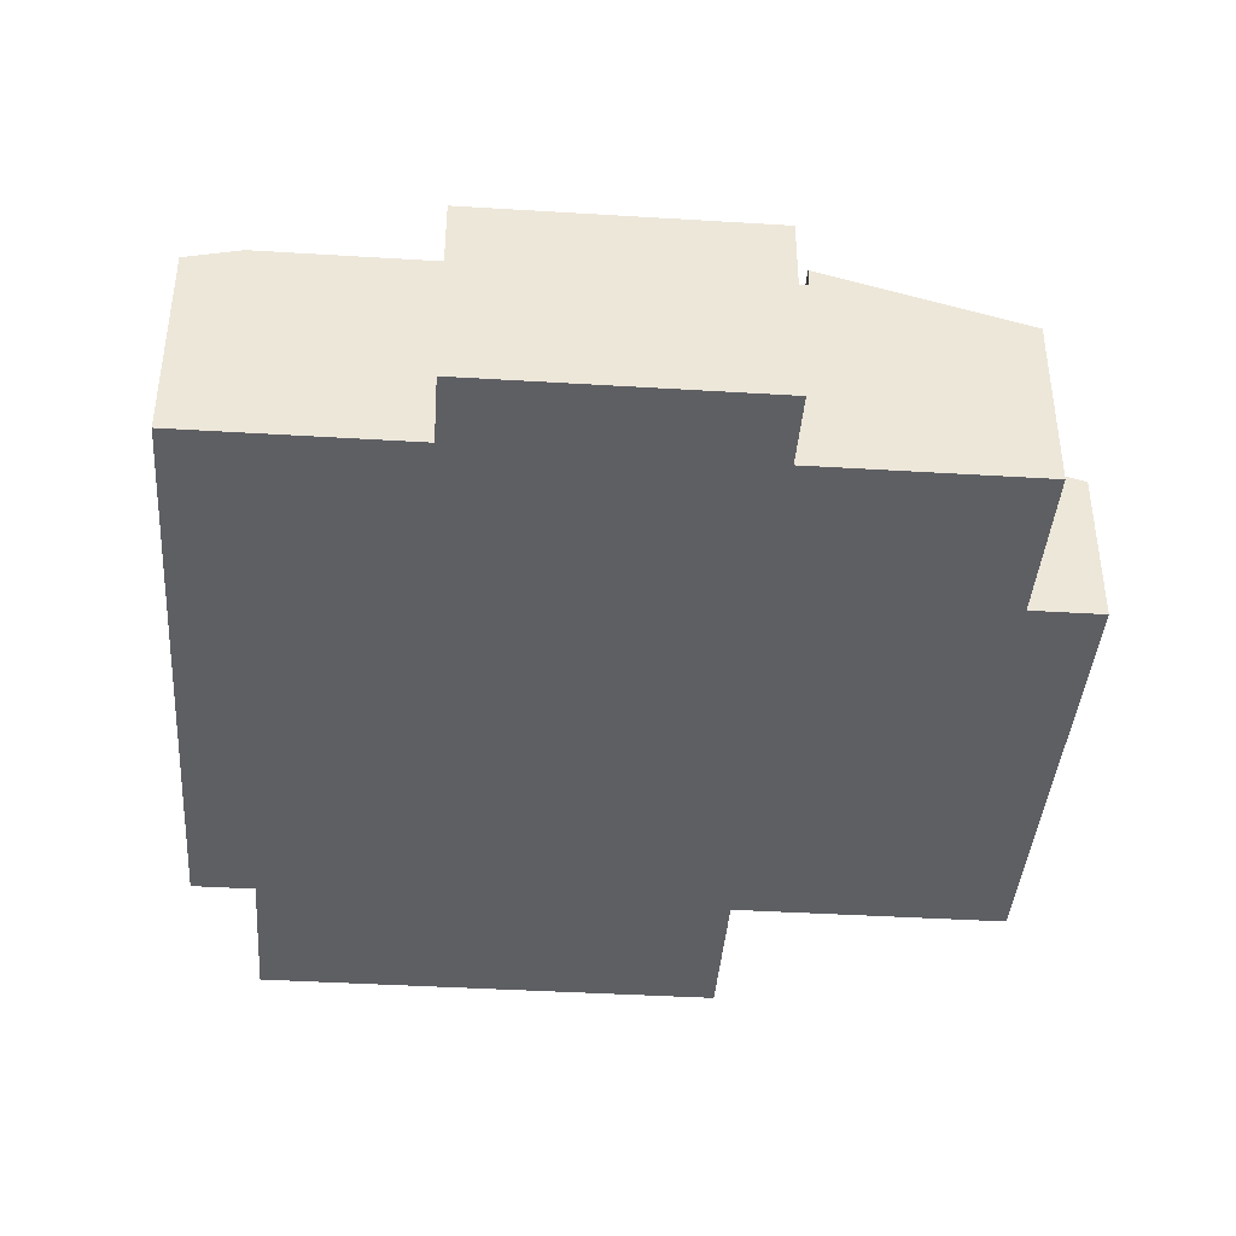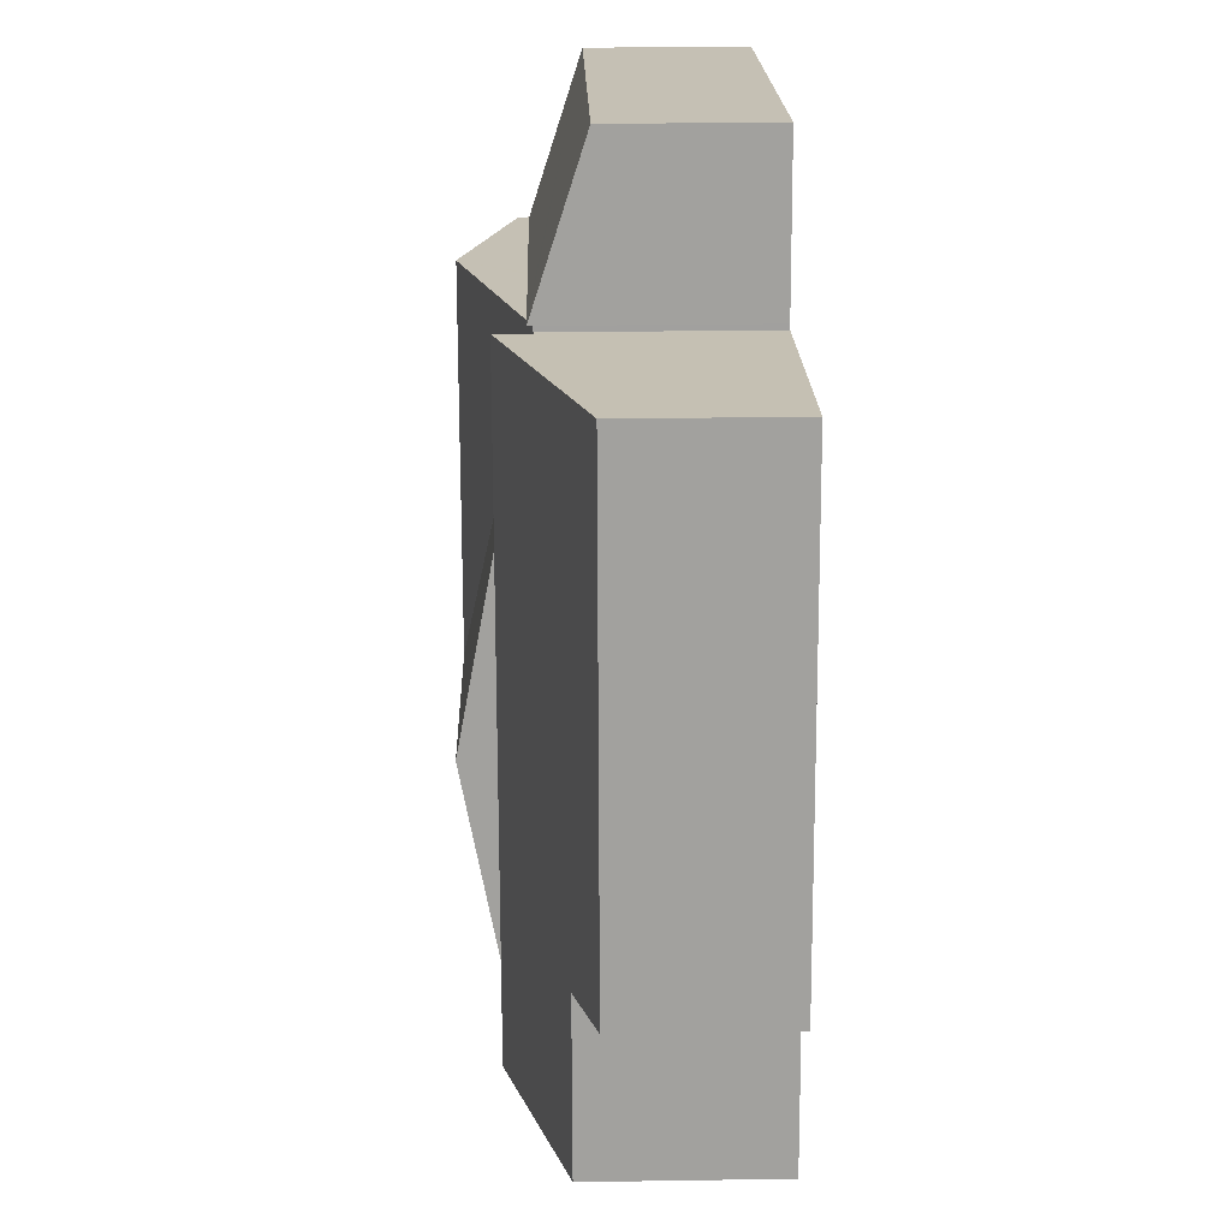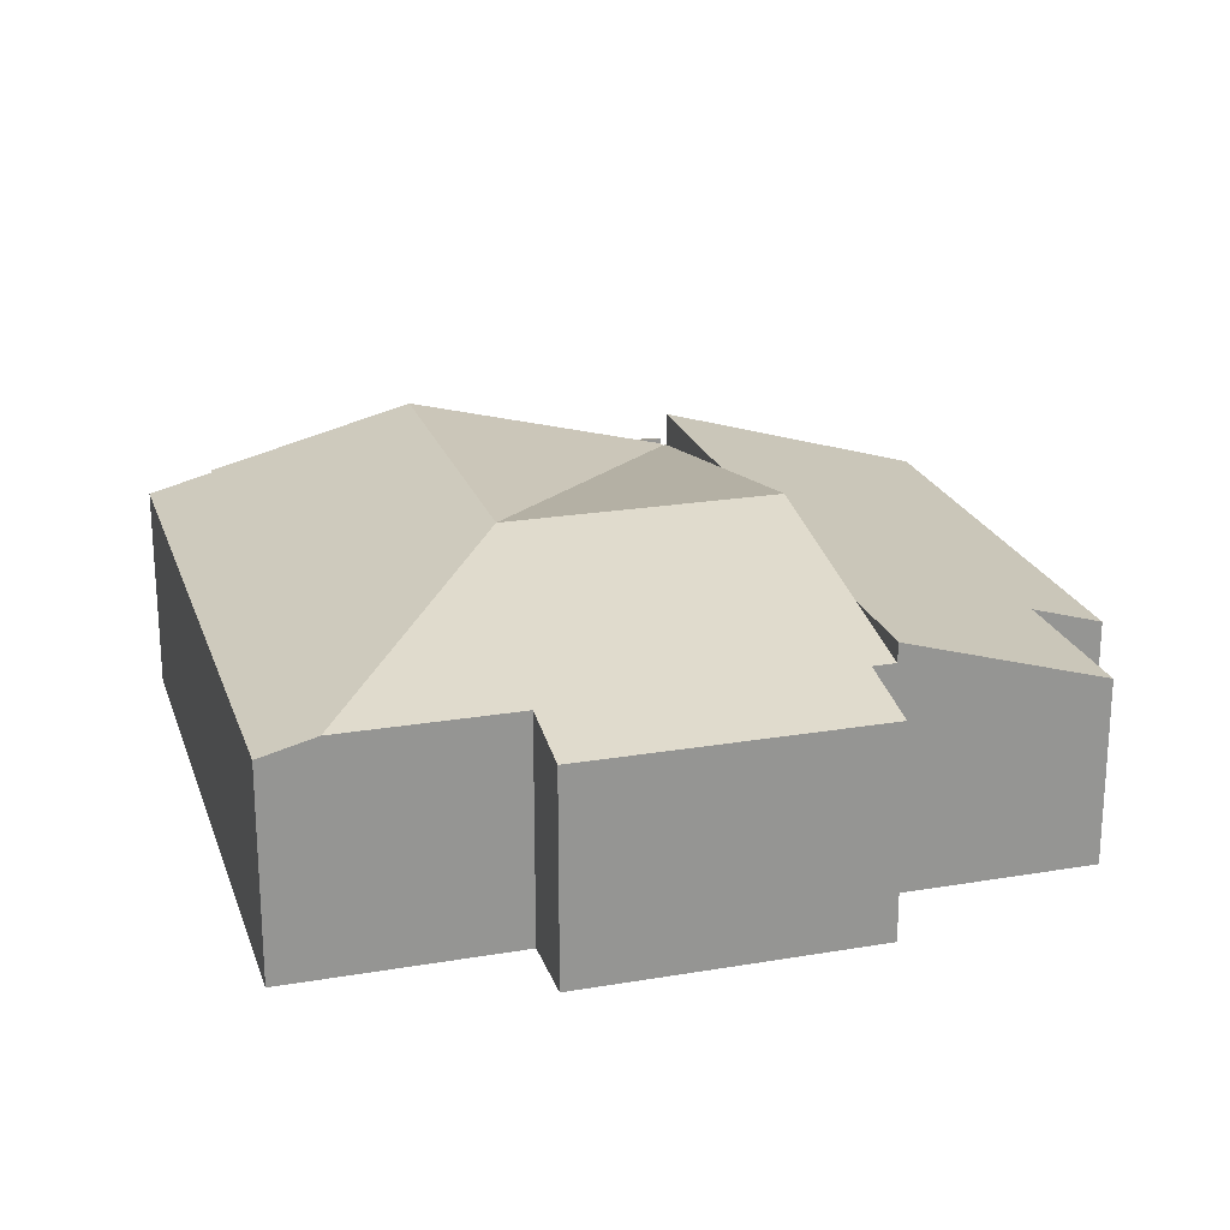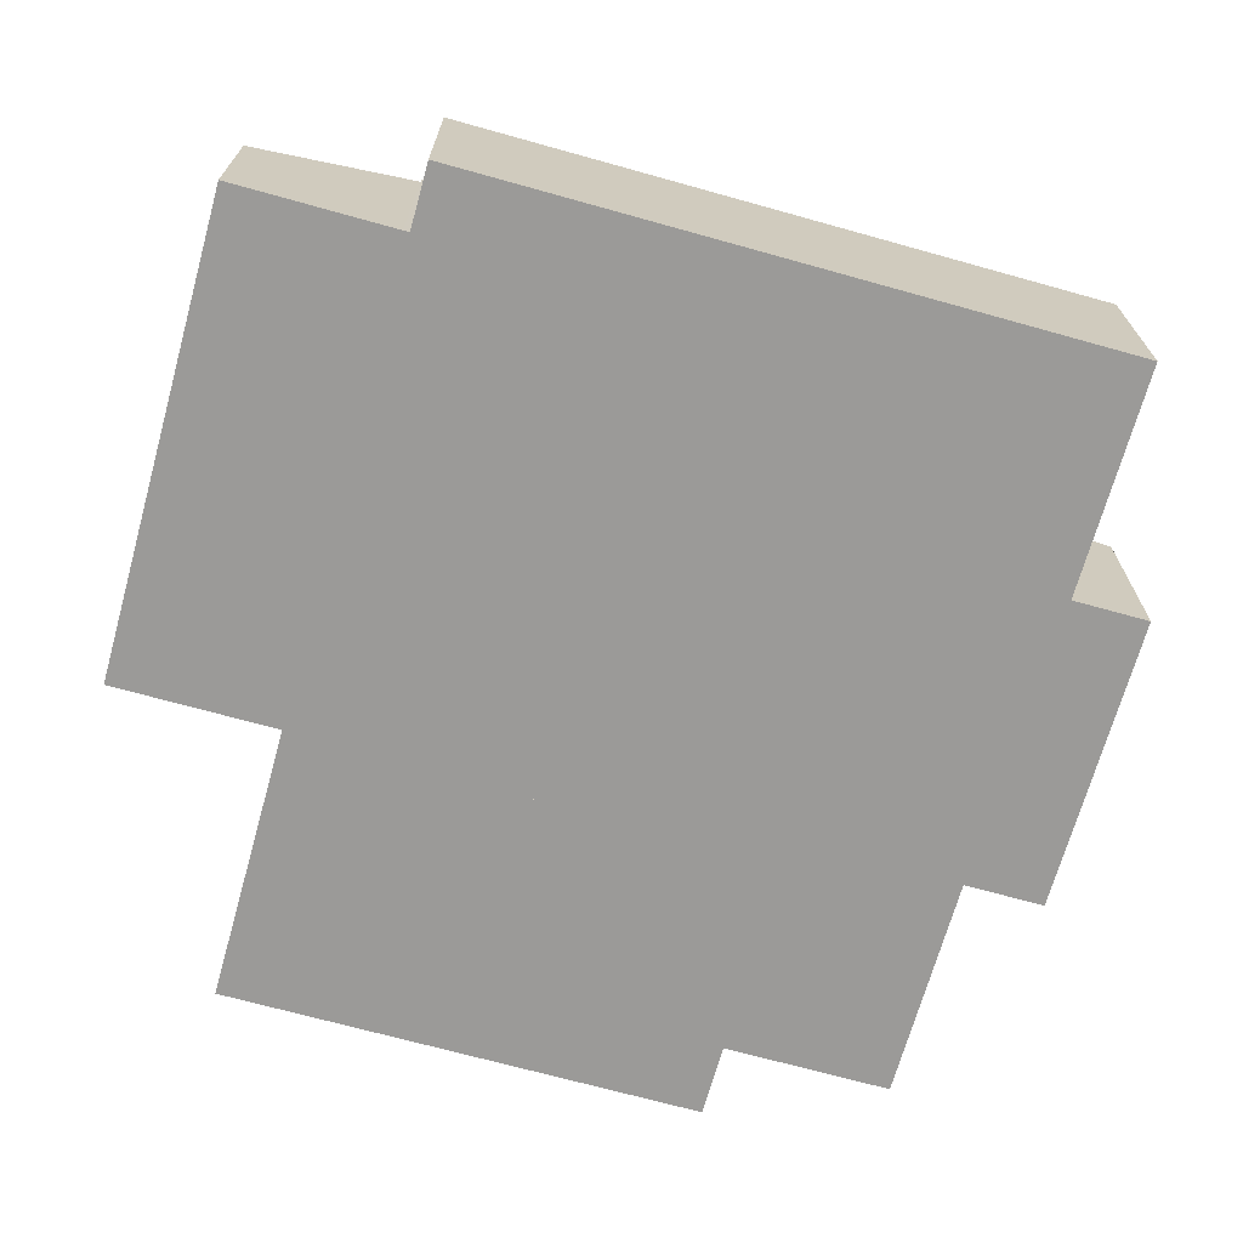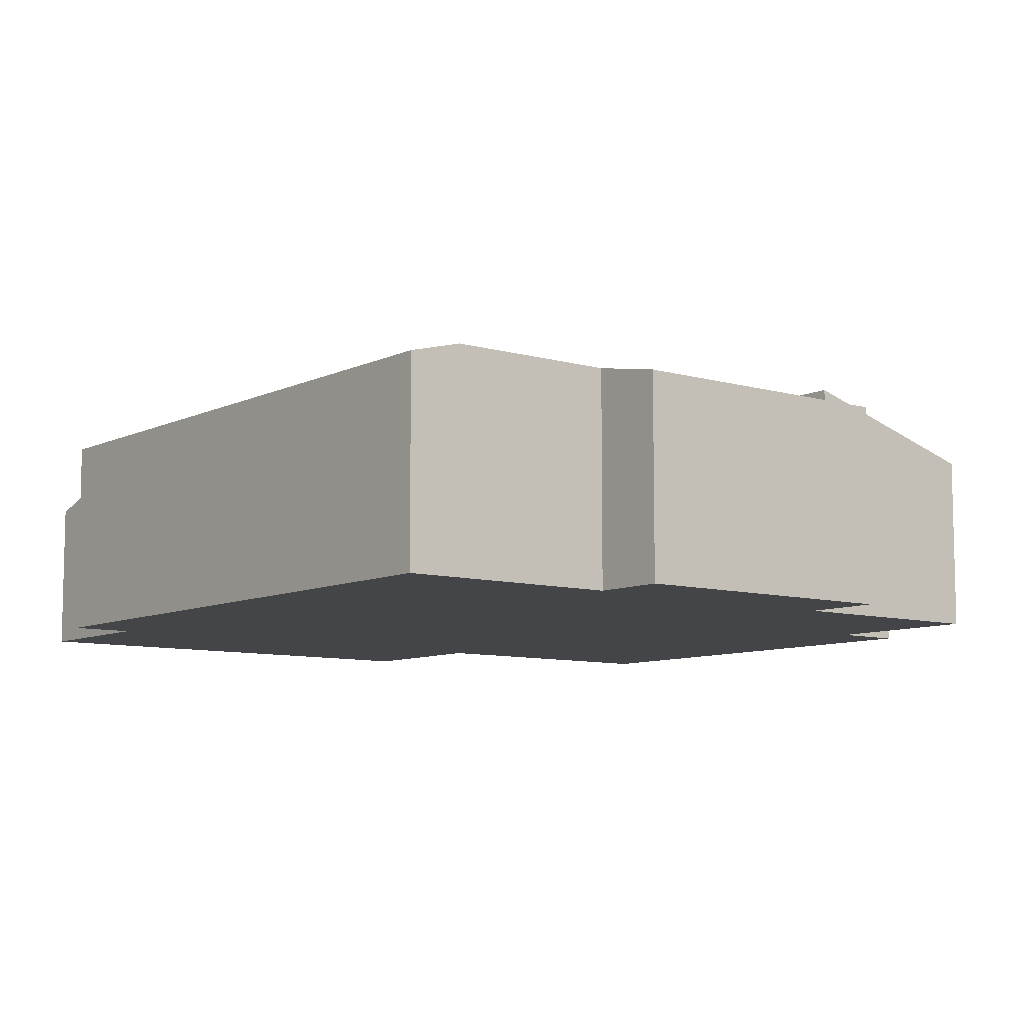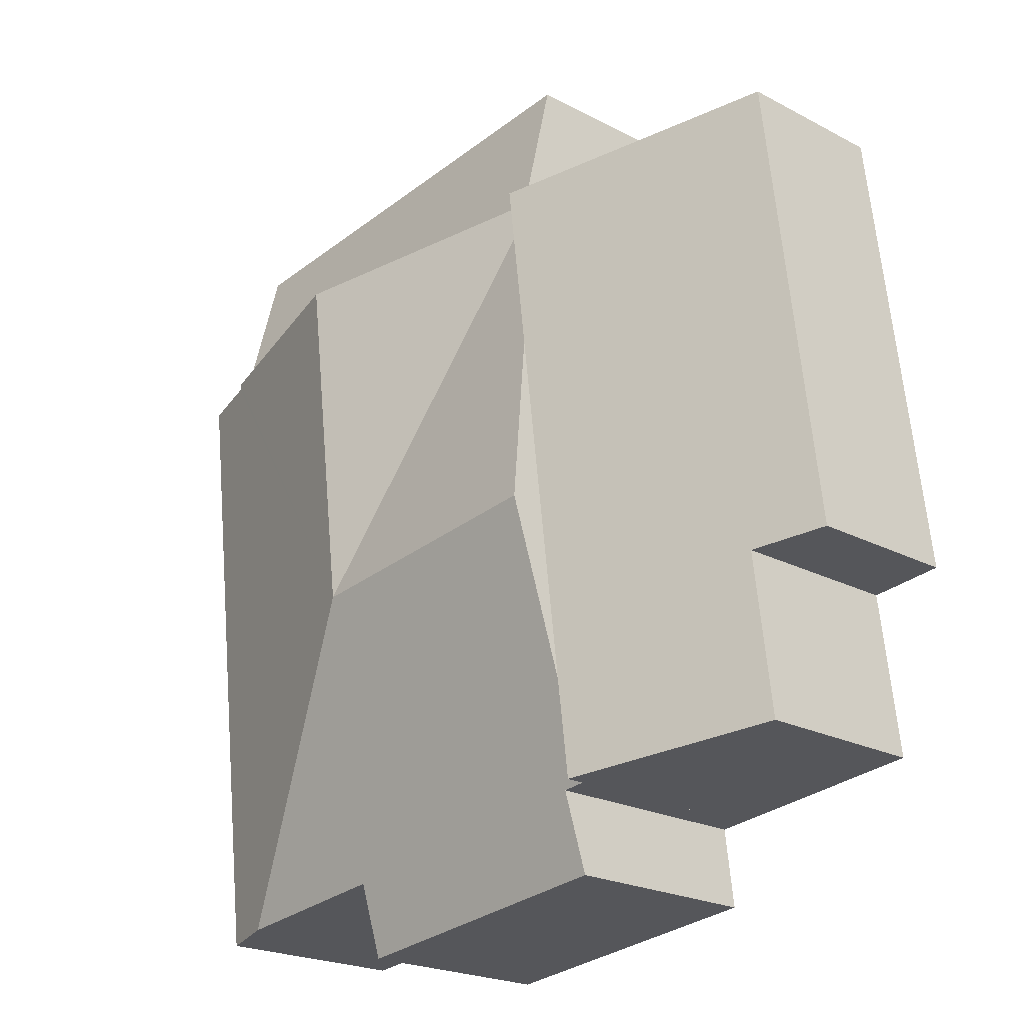
<metadata>
{"format":"obj","ext":"obj","renderer":"f3d","projection":"perspective","resolution":1024,"background":"white","views":[{"elev":-40.5,"azim":-177.3,"up":"+Y"},{"elev":25.2,"azim":-91.4,"up":"+Z"},{"elev":22.3,"azim":170.6,"up":"+Y"},{"elev":-69.4,"azim":81.4,"up":"+Y"},{"elev":-8.6,"azim":148.9,"up":"+Y"},{"elev":-21.5,"azim":-133.2,"up":"+Z"}]}
</metadata>
<code>
v  6.877 4.036 8.525
v  6.469 3.935 8.475
v  6.481 3.935 8.574
v  10.77 5.256 0.934
v  11.63 5.256 7.941
v  15.55 4.249 7.459
v  15.53 4.249 7.341
v  14.19 4.204 -5.042
v  16.76 3.935 7.19
v  15.24 3.935 -5.171
v  5.112 3.928 -5.383
v  10.89 4.204 -4.636
v  10.72 3.929 -6.072
v  5.299 4.22 -3.866
v  5.52 5.256 1.579
v  5.091 4.585 -1.914
v  4.857 4.22 -3.812
v  6.444 3.928 8.478
v  5.95 4.585 5.072
v  6.37 3.928 8.487
v  6.469 -5.189e-16 8.475
v  6.444 -5.191e-16 8.478
v  6.37 -5.197e-16 8.487
v  6.481 -5.25e-16 8.574
v  6.877 -5.22e-16 8.525
v  11.63 -4.862e-16 7.941
v  15.55 -4.567e-16 7.459
v  15.53 -4.495e-16 7.341
v  16.76 -4.403e-16 7.19
v  5.299 2.367e-16 -3.866
v  5.112 3.296e-16 -5.383
v  4.857 2.334e-16 -3.812
v  5.091 1.172e-16 -1.914
v  5.52 -9.669e-17 1.579
v  5.95 -3.106e-16 5.072
v  15.24 3.166e-16 -5.171
v  10.89 2.839e-16 -4.636
v  10.72 3.718e-16 -6.072
v  14.19 3.087e-16 -5.042
v  11.63 4.036 7.941
v  15.92 3.038 10.51
v  15.55 4.036 7.459
v  6.481 4.036 8.574
v  6.856 3.038 11.62
v  6.856 -7.117e-16 11.62
v  15.92 -6.434e-16 10.51
v  6.37 4.585 8.487
v  0 3.058 1.872e-16
v  1.123 3.058 9.133
v  5.52 4.585 1.579
v  1.389 3.462 -0.171
v  0.999 3.462 -3.337
v  4.857 4.585 -3.812
v  0.999 2.043e-16 -3.337
v  1.389 1.047e-17 -0.171
v  0 0 0
v  1.123 -5.592e-16 9.133
g defaultobject
f 1 2 3
f 2 1 4
f 4 1 5
f 6 4 5
f 4 6 7
f 4 7 8
f 8 7 9
f 8 9 10
f 11 12 13
f 12 11 4
f 4 11 14
f 4 14 15
f 15 14 16
f 16 14 17
f 4 8 12
f 18 19 20
f 19 18 4
f 19 4 15
f 4 18 2
f 18 21 2
f 21 18 20
f 21 20 22
f 22 20 23
f 24 1 3
f 1 24 5
f 5 24 25
f 5 25 26
f 5 26 6
f 6 26 27
f 28 9 7
f 9 28 29
f 21 3 2
f 3 21 24
f 11 30 14
f 30 11 31
f 32 16 17
f 16 32 15
f 15 32 33
f 15 33 19
f 19 33 34
f 19 34 20
f 20 34 35
f 20 35 23
f 27 7 6
f 7 27 28
f 29 10 9
f 10 29 36
f 37 13 12
f 13 37 38
f 36 8 10
f 8 36 12
f 12 36 37
f 37 36 39
f 38 11 13
f 11 38 31
f 30 17 14
f 17 30 32
f 33 32 30
f 38 30 31
f 30 38 33
f 33 38 34
f 34 38 37
f 34 37 39
f 34 39 35
f 35 39 36
f 35 36 29
f 35 29 28
f 35 28 23
f 23 28 22
f 22 28 21
f 21 28 24
f 24 28 25
f 25 28 26
f 27 26 28
f 40 41 42
f 41 40 1
f 41 1 43
f 41 43 44
f 45 41 44
f 41 45 46
f 41 27 42
f 27 41 46
f 27 40 42
f 40 27 26
f 40 26 1
f 1 26 25
f 1 25 43
f 43 25 24
f 24 44 43
f 44 24 45
f 24 46 45
f 46 24 27
f 27 24 26
f 26 24 25
f 47 48 49
f 48 47 19
f 48 19 50
f 48 50 51
f 51 50 52
f 52 50 16
f 52 16 53
f 23 19 47
f 19 23 50
f 50 23 16
f 16 23 53
f 53 23 32
f 32 23 35
f 32 35 34
f 32 34 33
f 32 52 53
f 52 32 54
f 55 48 51
f 48 55 56
f 54 51 52
f 51 54 55
f 56 49 48
f 49 56 57
f 49 23 47
f 23 49 57
f 33 54 32
f 54 33 55
f 55 33 34
f 55 34 56
f 56 34 57
f 57 34 35
f 57 35 23

</code>
